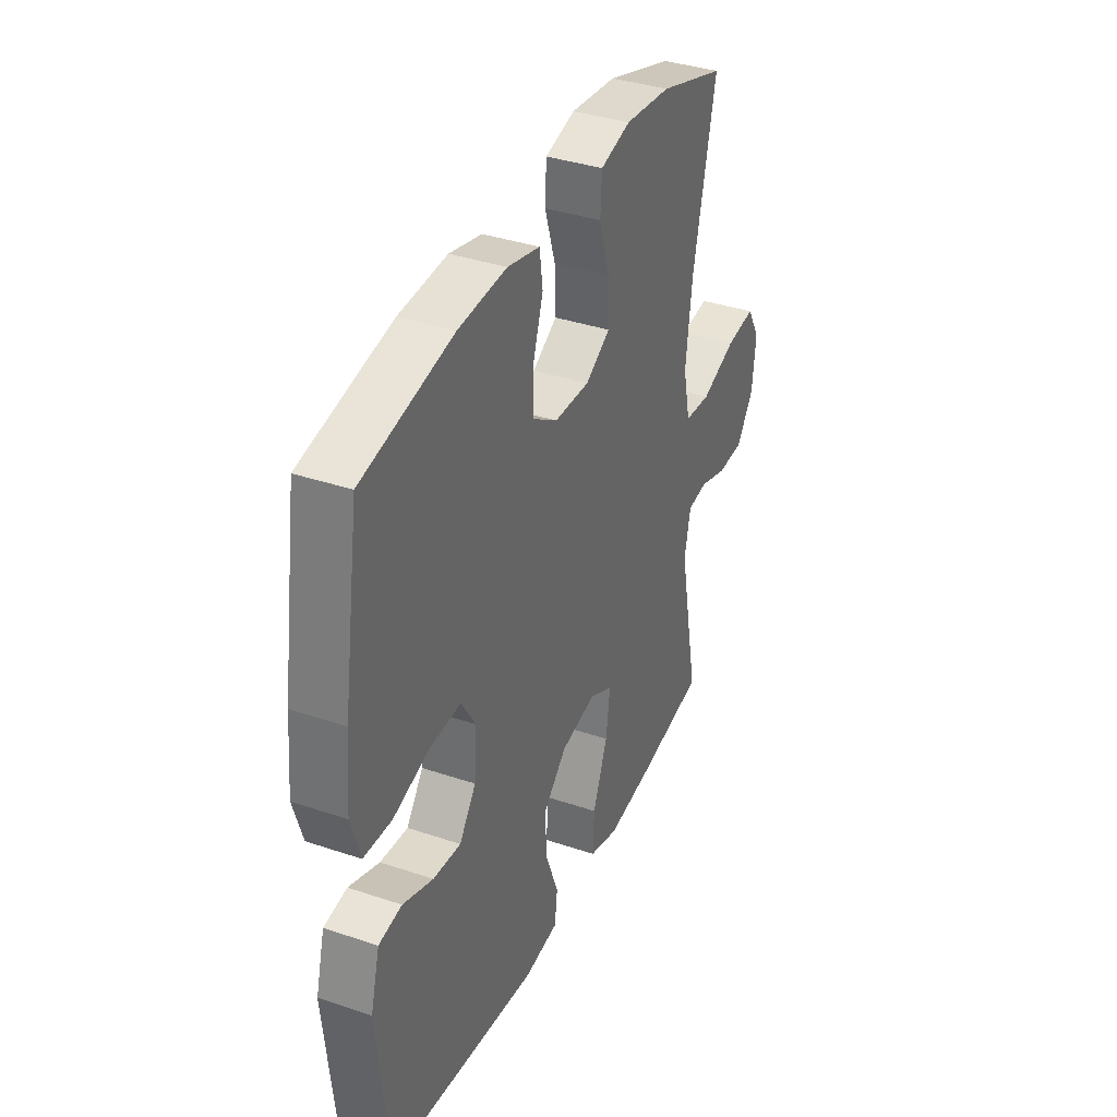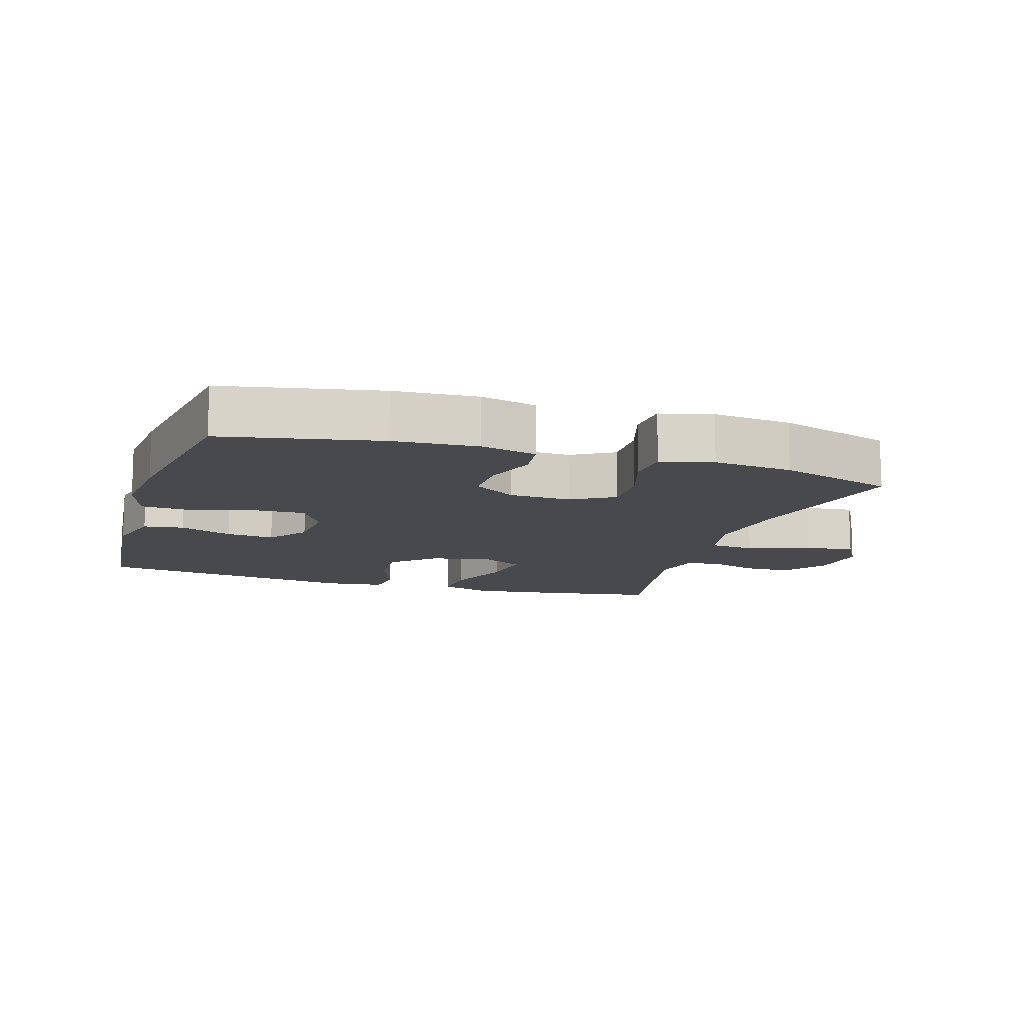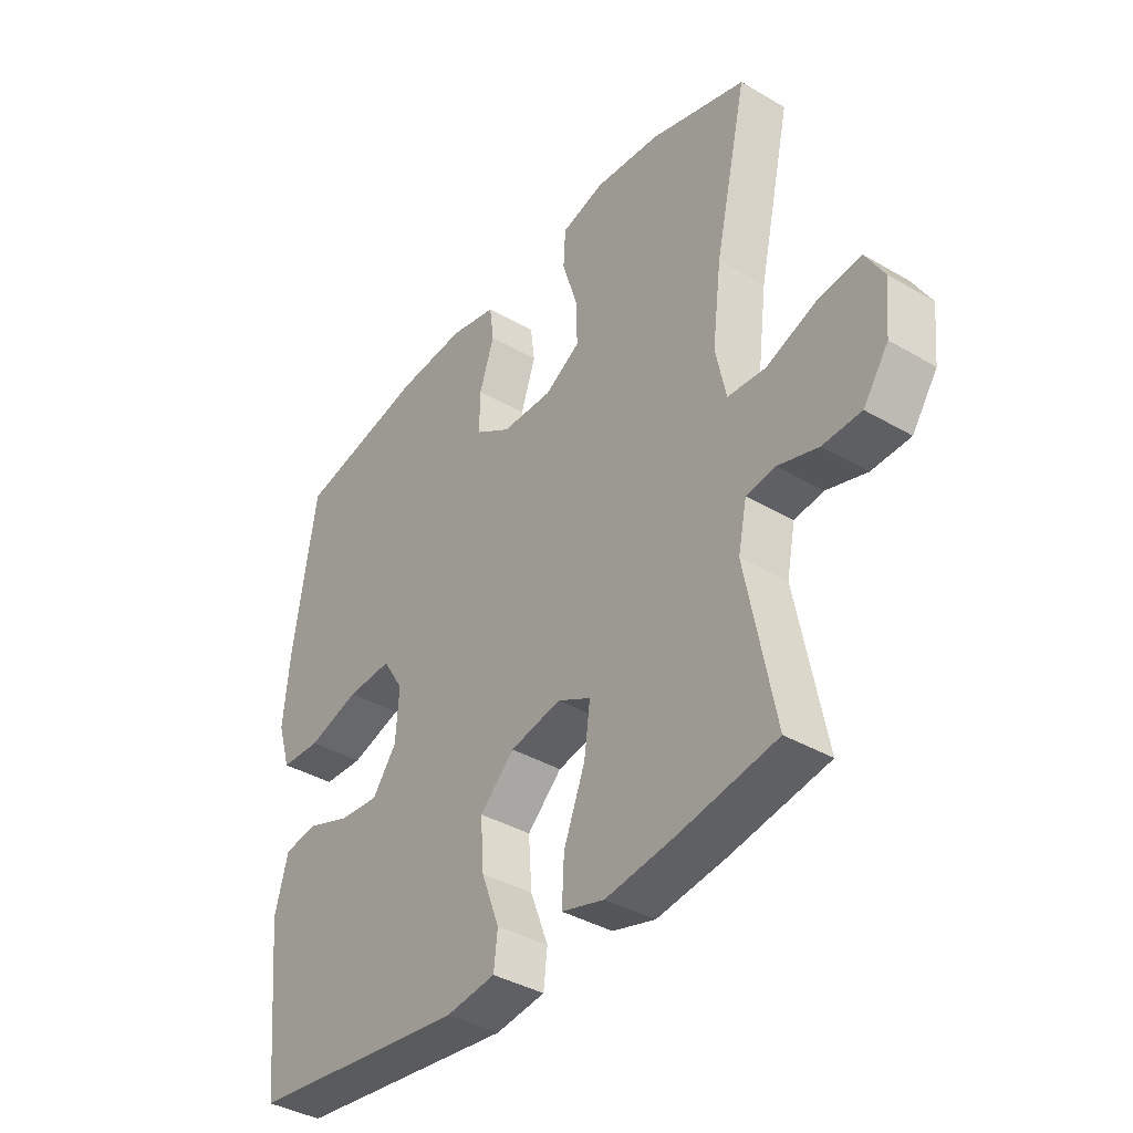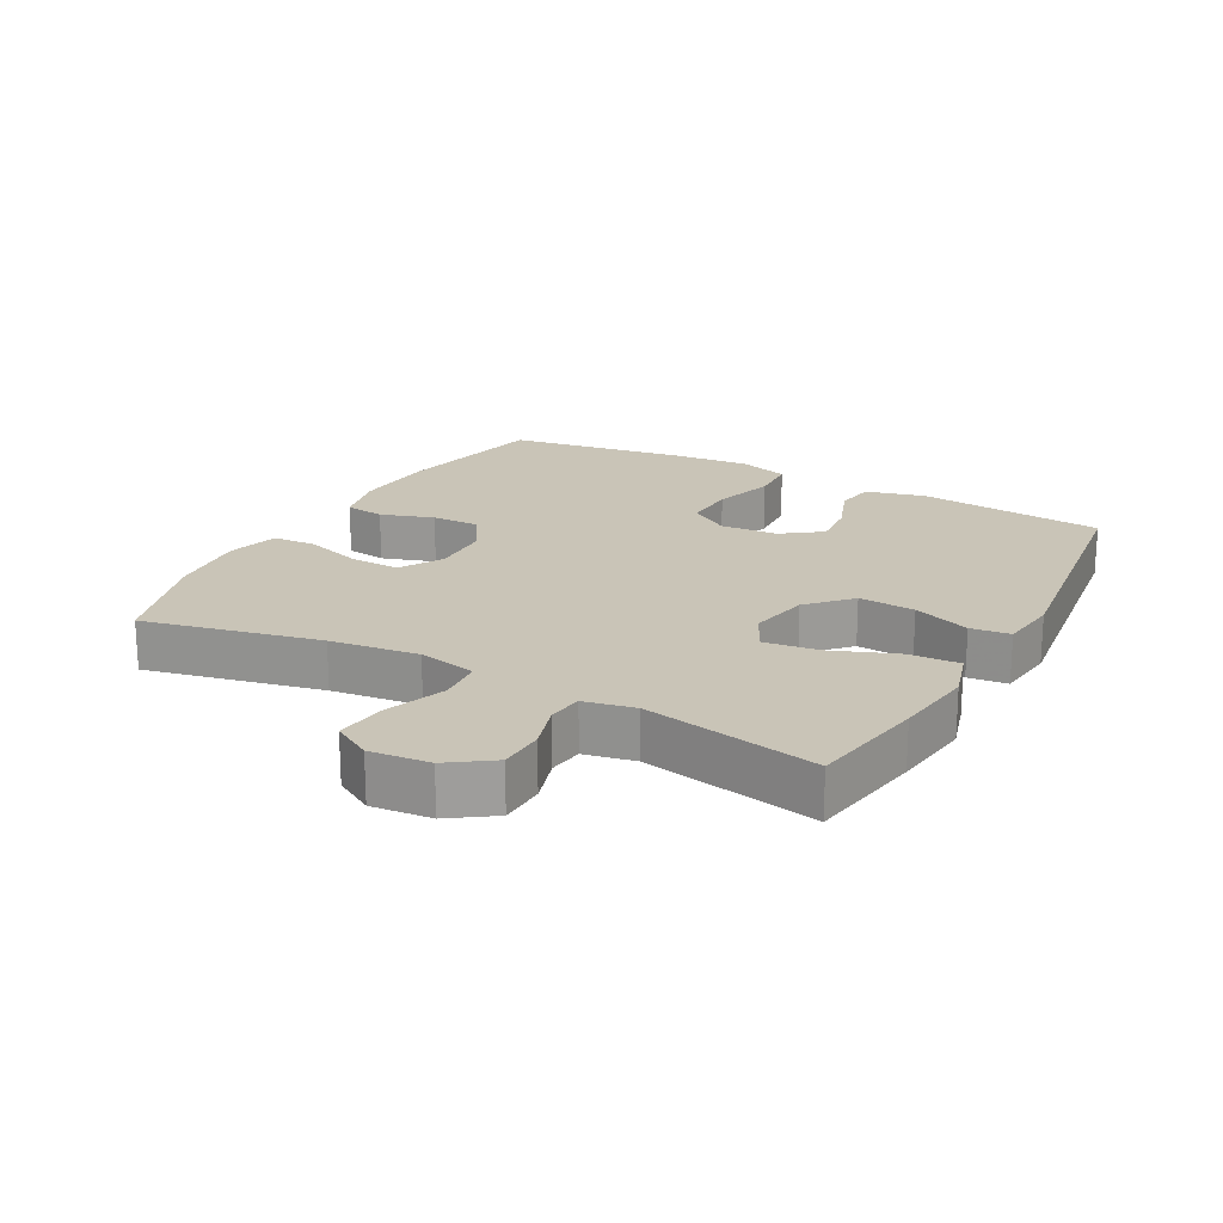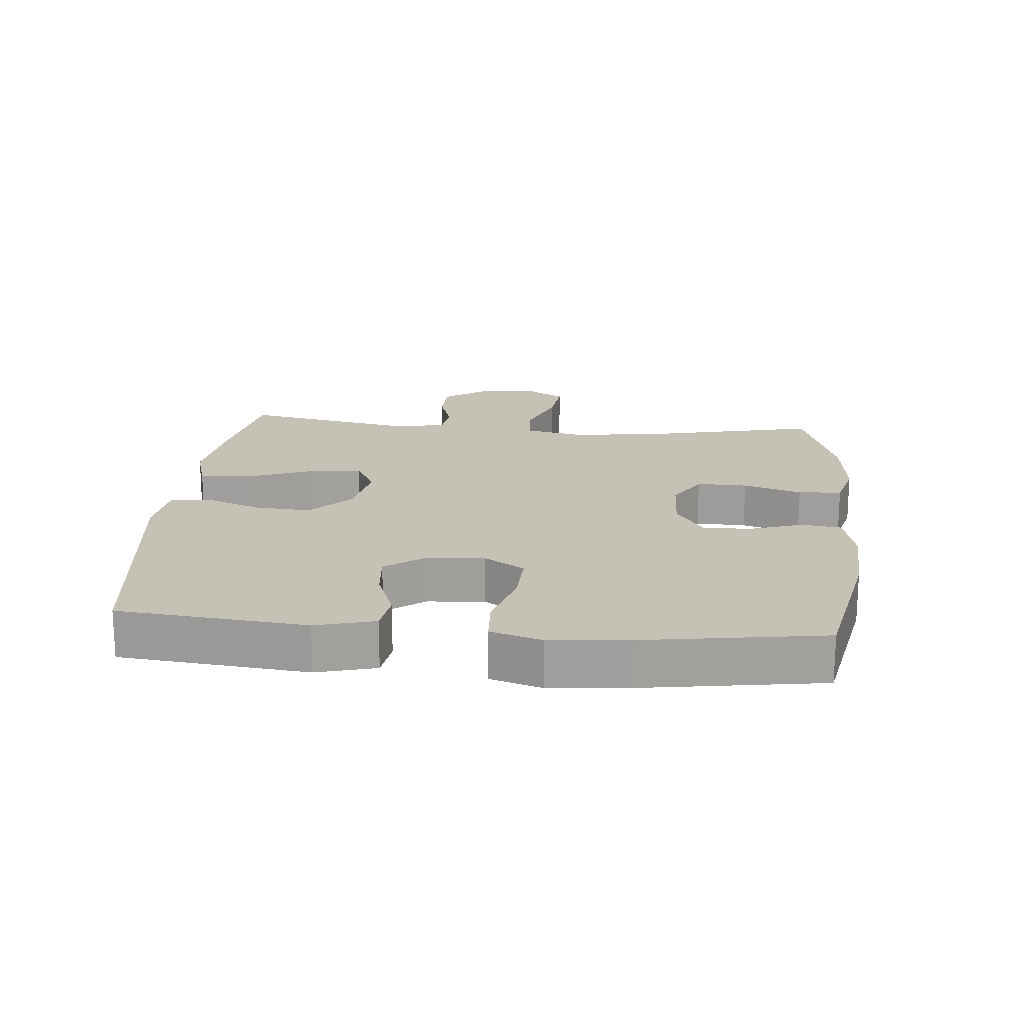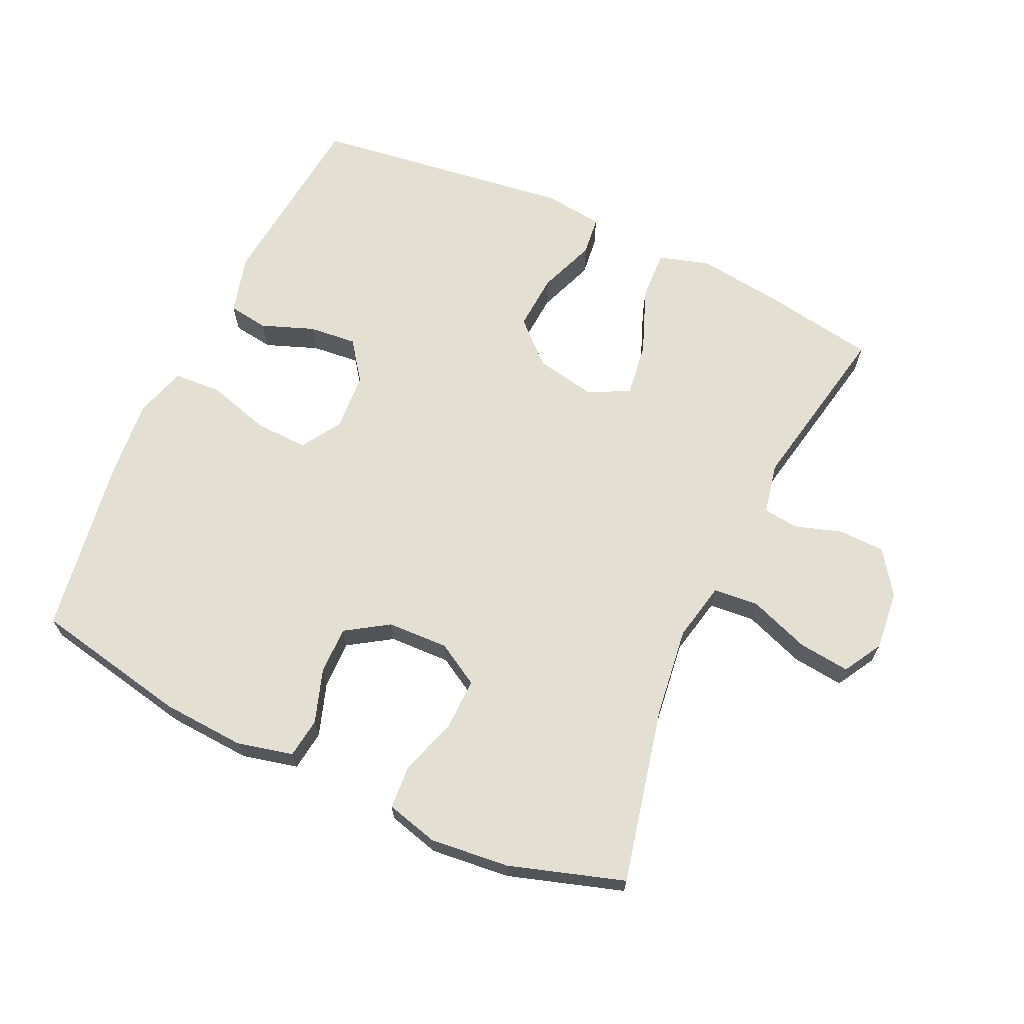
<metadata>
{"format":"obj","ext":"obj","renderer":"f3d","projection":"perspective","resolution":1024,"background":"white","views":[{"elev":36.8,"azim":-66.4,"up":"+Z"},{"elev":-12.1,"azim":-17.5,"up":"+Y"},{"elev":-38.7,"azim":53.7,"up":"+Z"},{"elev":20.0,"azim":118.7,"up":"+Y"},{"elev":18.7,"azim":-84.8,"up":"+Y"},{"elev":66.8,"azim":24.8,"up":"+Y"}]}
</metadata>
<code>
v 0.5 0.07 -0.5
v 0.322 0.07 -0.53
v 0.198 0.07 -0.546
v 0.12 0.07 -0.523
v 0.124 0.07 -0.446
v 0.163 0.07 -0.346
v 0.174 0.07 -0.264
v 0.113 0.07 -0.232
v 0.02 0.07 -0.25
v -0.043 0.07 -0.309
v -0.037 0.07 -0.395
v -0.004 0.07 -0.482
v -0.011 0.07 -0.542
v -0.101 0.07 -0.553
v -0.5 0.07 -0.5
v -0.529 0.07 -0.214
v -0.505 0.07 -0.124
v -0.444 0.07 -0.115
v -0.364 0.07 -0.145
v -0.291 0.07 -0.152
v -0.247 0.07 -0.092
v -0.241 0.07 -0.004
v -0.279 0.07 0.057
v -0.361 0.07 0.054
v -0.456 0.07 0.026
v -0.529 0.07 0.03
v -0.553 0.07 0.108
v -0.542 0.07 0.228
v -0.5 0.07 0.5
v -0.263 0.07 0.548
v -0.136 0.07 0.556
v -0.051 0.07 0.536
v -0.043 0.07 0.475
v -0.07 0.07 0.394
v -0.071 0.07 0.321
v -0.006 0.07 0.279
v 0.087 0.07 0.276
v 0.152 0.07 0.314
v 0.15 0.07 0.391
v 0.122 0.07 0.48
v 0.126 0.07 0.546
v 0.205 0.07 0.567
v 0.325 0.07 0.555
v 0.5 0.07 0.5
v 0.44 0.07 0.232
v 0.423 0.07 0.097
v 0.442 0.07 0.008
v 0.511 0.07 0.002
v 0.603 0.07 0.036
v 0.681 0.07 0.045
v 0.715 0.07 -0.014
v 0.706 0.07 -0.105
v 0.66 0.07 -0.171
v 0.59 0.07 -0.173
v 0.517 0.07 -0.15
v 0.464 0.07 -0.157
v 0.448 0.07 -0.234
v 0.5 0 -0.5
v 0.322 0 -0.53
v 0.198 0 -0.546
v 0.12 0 -0.523
v 0.124 0 -0.446
v 0.163 0 -0.346
v 0.174 0 -0.264
v 0.113 0 -0.232
v 0.02 0 -0.25
v -0.043 0 -0.309
v -0.037 0 -0.395
v -0.004 0 -0.482
v -0.011 0 -0.542
v -0.101 0 -0.553
v -0.5 0 -0.5
v -0.529 0 -0.214
v -0.505 0 -0.124
v -0.444 0 -0.115
v -0.364 0 -0.145
v -0.291 0 -0.152
v -0.247 0 -0.092
v -0.241 0 -0.004
v -0.279 0 0.057
v -0.361 0 0.054
v -0.456 0 0.026
v -0.529 0 0.03
v -0.553 0 0.108
v -0.542 0 0.228
v -0.5 0 0.5
v -0.263 0 0.548
v -0.136 0 0.556
v -0.051 0 0.536
v -0.043 0 0.475
v -0.07 0 0.394
v -0.071 0 0.321
v -0.006 0 0.279
v 0.087 0 0.276
v 0.152 0 0.314
v 0.15 0 0.391
v 0.122 0 0.48
v 0.126 0 0.546
v 0.205 0 0.567
v 0.325 0 0.555
v 0.5 0 0.5
v 0.44 0 0.232
v 0.423 0 0.097
v 0.442 0 0.008
v 0.511 0 0.002
v 0.603 0 0.036
v 0.681 0 0.045
v 0.715 0 -0.014
v 0.706 0 -0.105
v 0.66 0 -0.171
v 0.59 0 -0.173
v 0.517 0 -0.15
v 0.464 0 -0.157
v 0.448 0 -0.234
f 53 54 55
f 52 53 55
f 51 52 55
f 50 51 55
f 49 50 55
f 48 49 55
f 47 48 55 56
f 46 47 56 57
f 43 44 45
f 42 43 45
f 41 42 45
f 40 41 45
f 39 40 45
f 38 39 45 46
f 37 38 46 57
f 32 33 34
f 31 32 34
f 30 31 34
f 29 30 34
f 28 29 34
f 27 28 34
f 26 27 34
f 25 26 34
f 24 25 34
f 23 24 34 35
f 22 23 35 36
f 17 18 19
f 16 17 19
f 15 16 19
f 14 15 19
f 13 14 19
f 12 13 19
f 11 12 19
f 10 11 19 20
f 9 10 20 21
f 4 5 6
f 3 4 6
f 2 3 6
f 1 2 6
f 57 1 6
f 57 6 7
f 37 57 7 8
f 22 36 37
f 21 22 37
f 9 21 37
f 8 9 37
f 112 111 110
f 112 110 109
f 112 109 108
f 112 108 107
f 112 107 106
f 112 106 105
f 113 112 105 104
f 114 113 104 103
f 102 101 100
f 102 100 99
f 102 99 98
f 102 98 97
f 102 97 96
f 103 102 96 95
f 114 103 95 94
f 91 90 89
f 91 89 88
f 91 88 87
f 91 87 86
f 91 86 85
f 91 85 84
f 91 84 83
f 91 83 82
f 91 82 81
f 92 91 81 80
f 93 92 80 79
f 76 75 74
f 76 74 73
f 76 73 72
f 76 72 71
f 76 71 70
f 76 70 69
f 76 69 68
f 77 76 68 67
f 78 77 67 66
f 63 62 61
f 63 61 60
f 63 60 59
f 63 59 58
f 63 58 114
f 64 63 114
f 65 64 114 94
f 94 93 79
f 94 79 78
f 94 78 66
f 94 66 65
f 1 58 59 2
f 2 59 60 3
f 3 60 61 4
f 4 61 62 5
f 5 62 63 6
f 6 63 64 7
f 7 64 65 8
f 8 65 66 9
f 9 66 67 10
f 10 67 68 11
f 11 68 69 12
f 12 69 70 13
f 13 70 71 14
f 14 71 72 15
f 15 72 73 16
f 16 73 74 17
f 17 74 75 18
f 18 75 76 19
f 19 76 77 20
f 20 77 78 21
f 21 78 79 22
f 22 79 80 23
f 23 80 81 24
f 24 81 82 25
f 25 82 83 26
f 26 83 84 27
f 27 84 85 28
f 28 85 86 29
f 29 86 87 30
f 30 87 88 31
f 31 88 89 32
f 32 89 90 33
f 33 90 91 34
f 34 91 92 35
f 35 92 93 36
f 36 93 94 37
f 37 94 95 38
f 38 95 96 39
f 39 96 97 40
f 40 97 98 41
f 41 98 99 42
f 42 99 100 43
f 43 100 101 44
f 44 101 102 45
f 45 102 103 46
f 46 103 104 47
f 47 104 105 48
f 48 105 106 49
f 49 106 107 50
f 50 107 108 51
f 51 108 109 52
f 52 109 110 53
f 53 110 111 54
f 54 111 112 55
f 55 112 113 56
f 56 113 114 57
f 57 114 58 1

</code>
